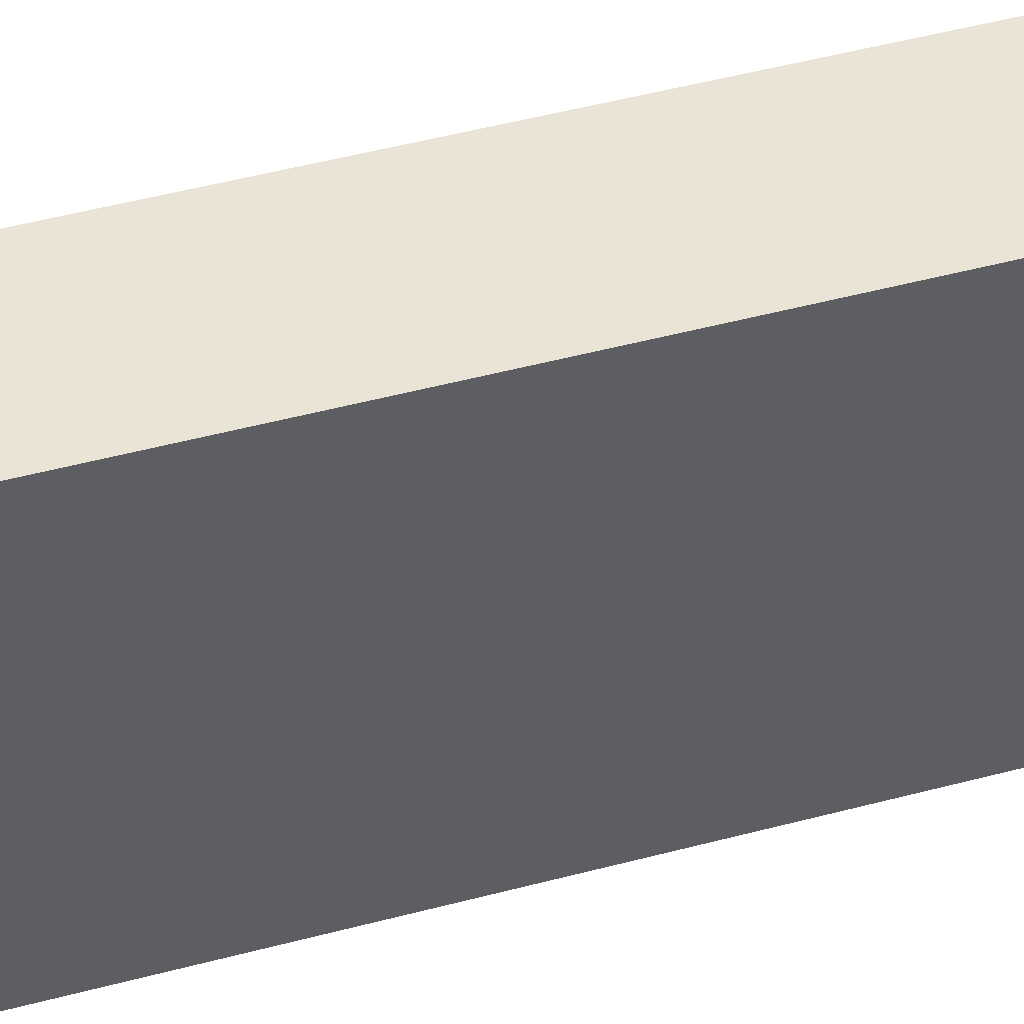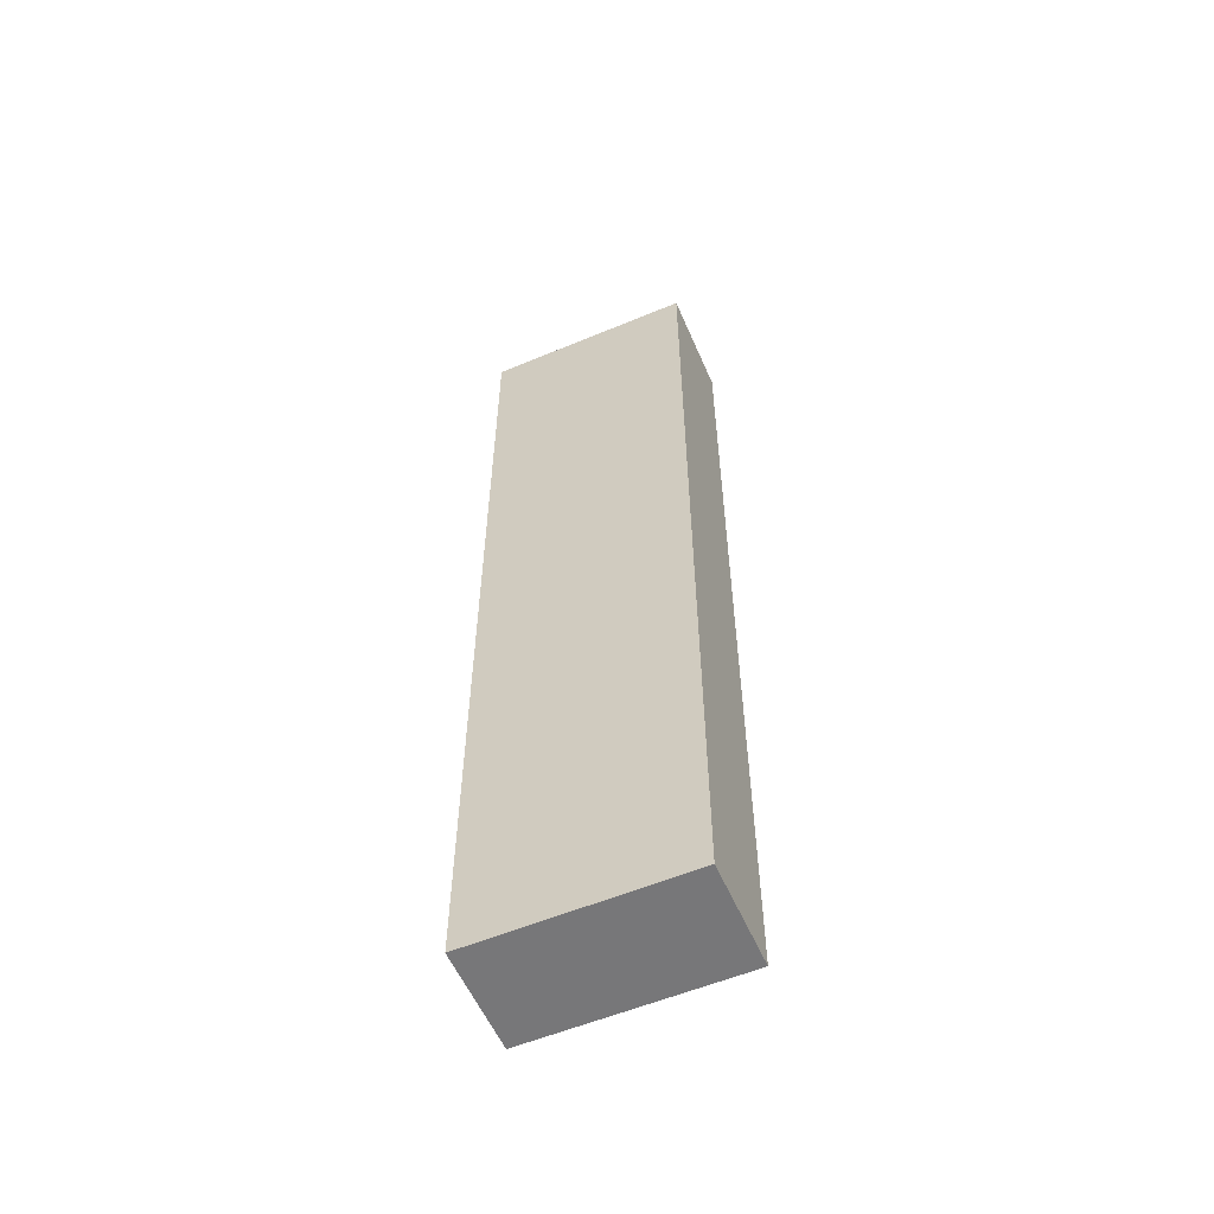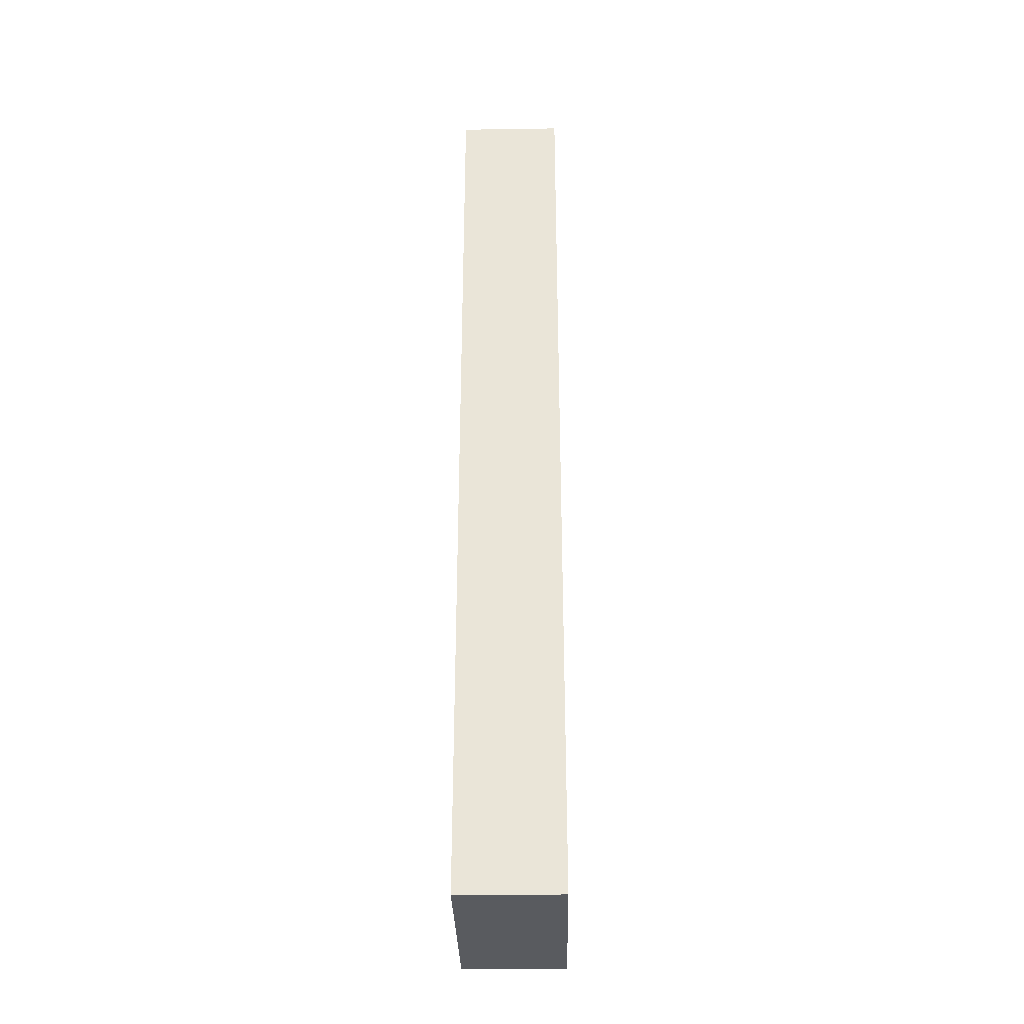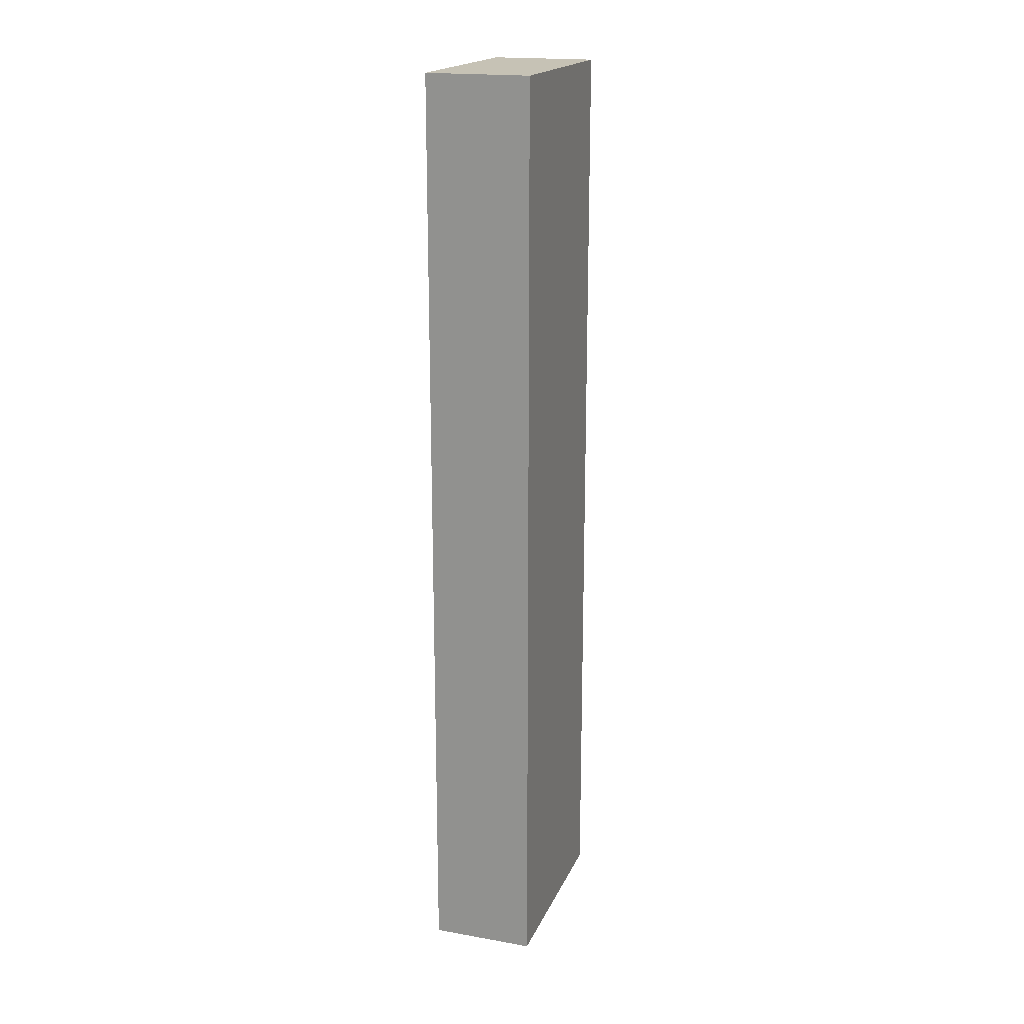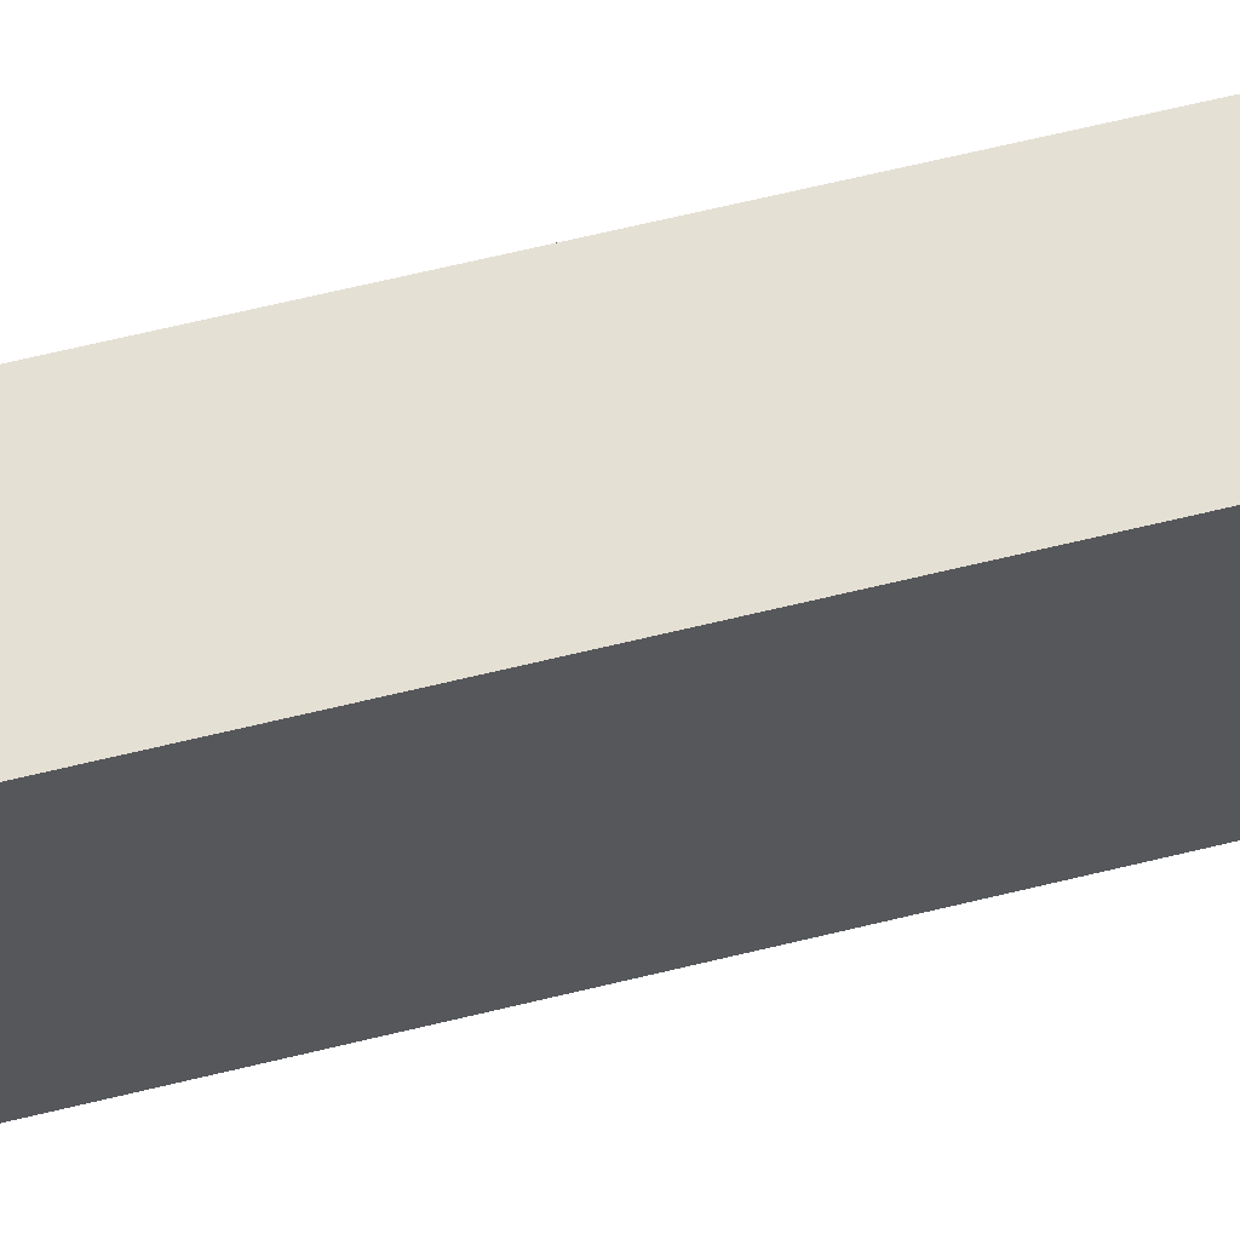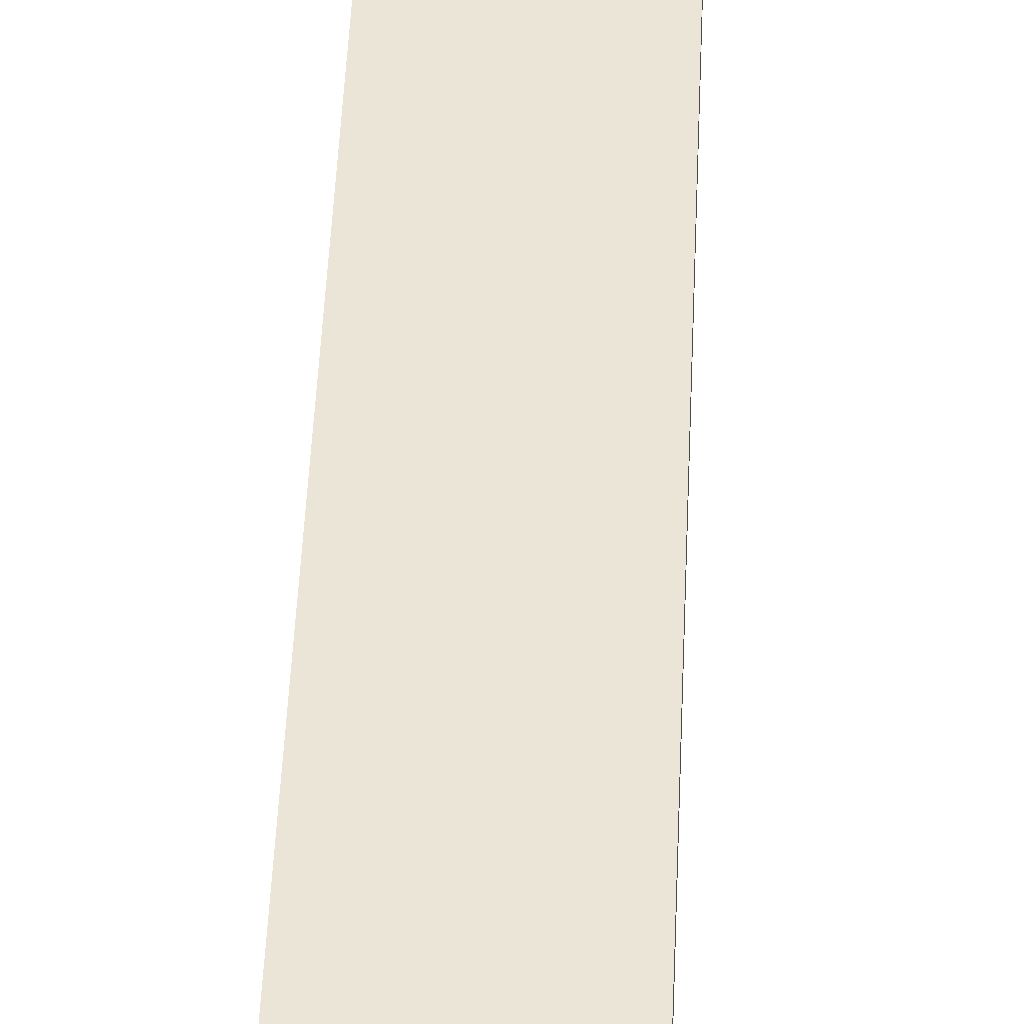
<metadata>
{"format":"obj","ext":"obj","renderer":"f3d","projection":"perspective","resolution":1024,"background":"white","views":[{"elev":42.5,"azim":-108.3,"up":"+Z"},{"elev":-57.2,"azim":-66.6,"up":"+Y"},{"elev":-32.6,"azim":-178.8,"up":"+Y"},{"elev":18.9,"azim":18.4,"up":"+Y"},{"elev":65.4,"azim":-103.8,"up":"+Z"},{"elev":44.2,"azim":-177.7,"up":"+Z"}]}
</metadata>
<code>
v 184 -384 800
v 176 -384 784
v 184 -384 784
v 176 -384 800
v 176 -312 800
v 184 -312 784
v 176 -312 784
v 184 -312 800
f 1 2 3
f 1 4 2
f 5 6 7
f 5 8 6
f 4 8 5
f 4 1 8
f 7 3 2
f 7 6 3
f 4 7 2
f 4 5 7
f 8 3 6
f 8 1 3

</code>
